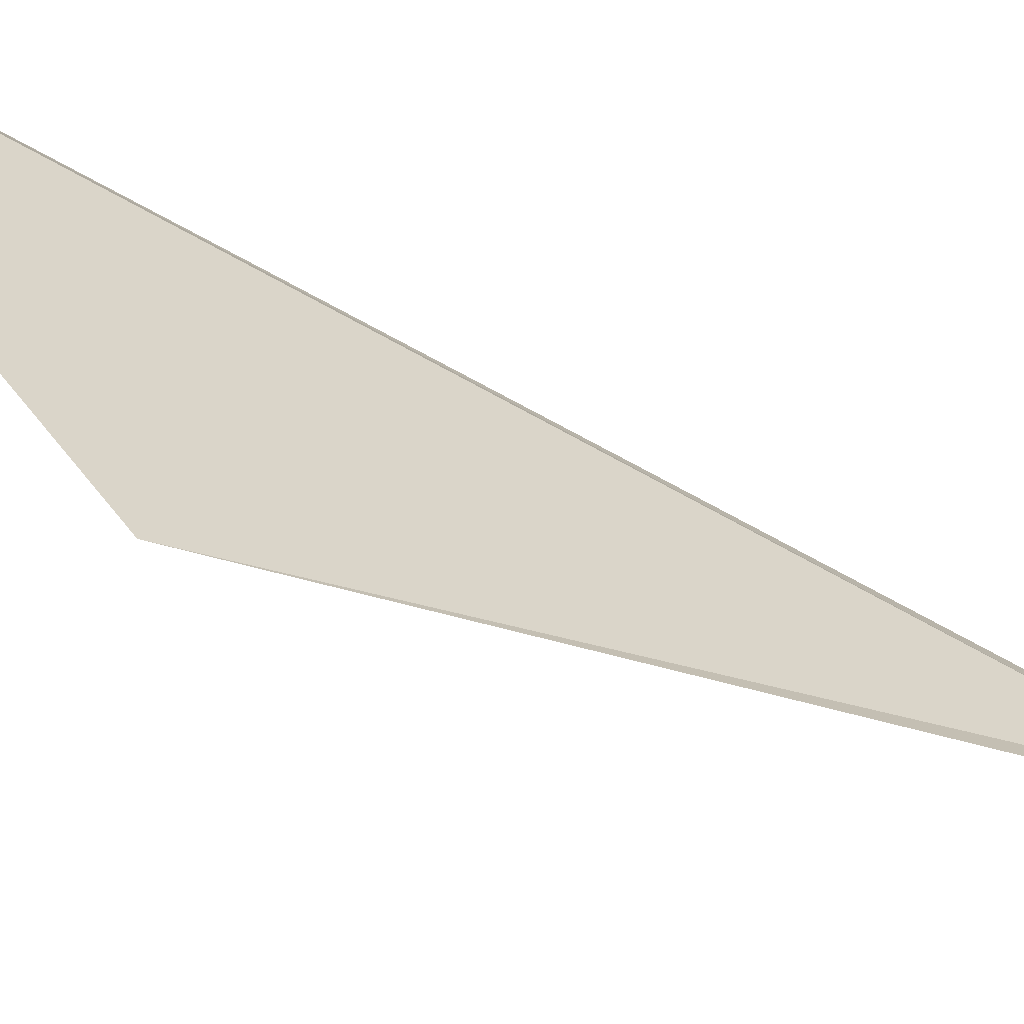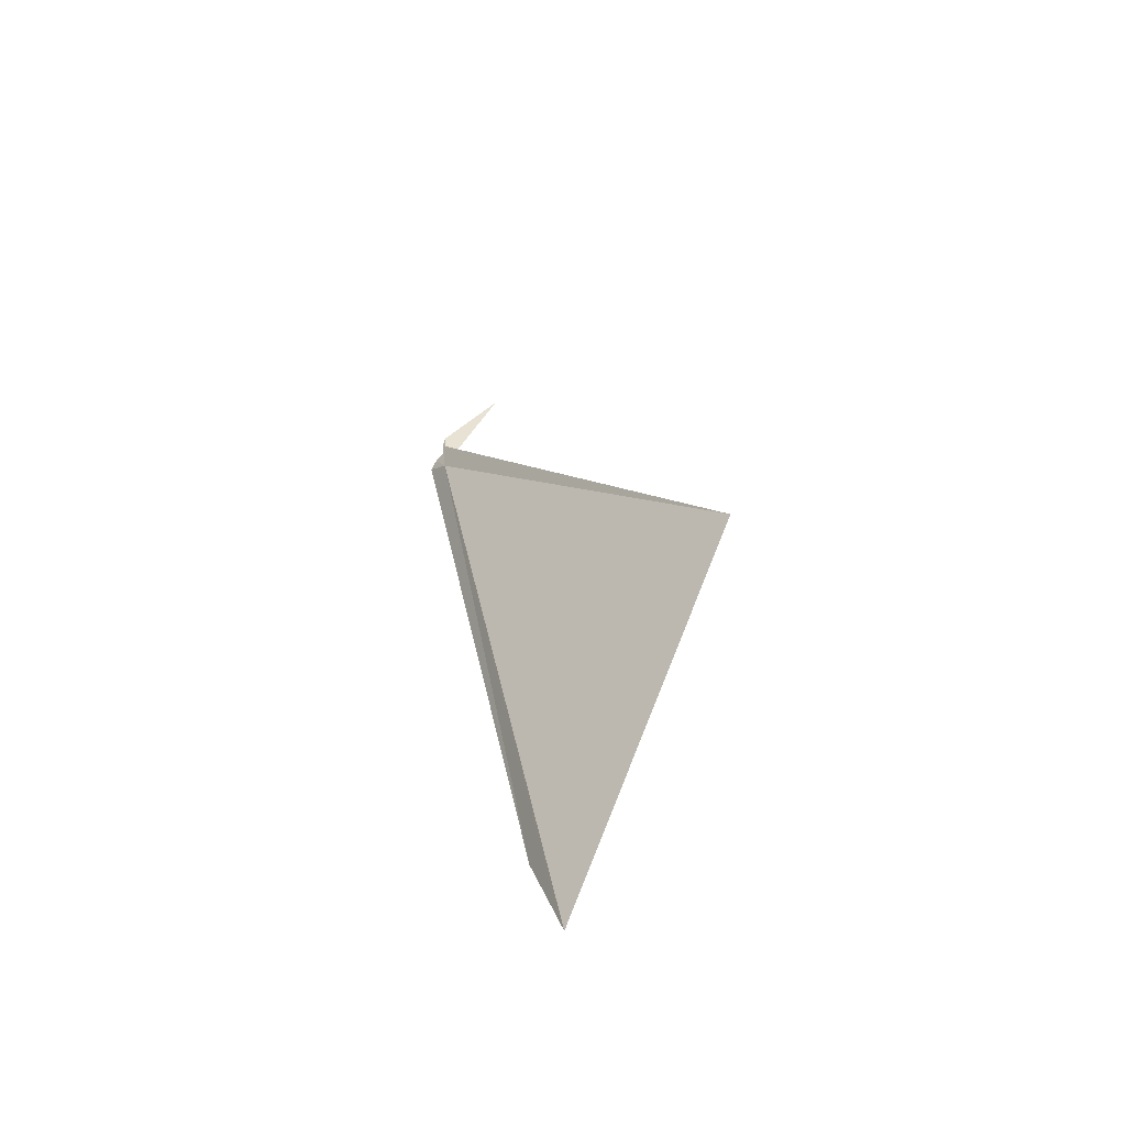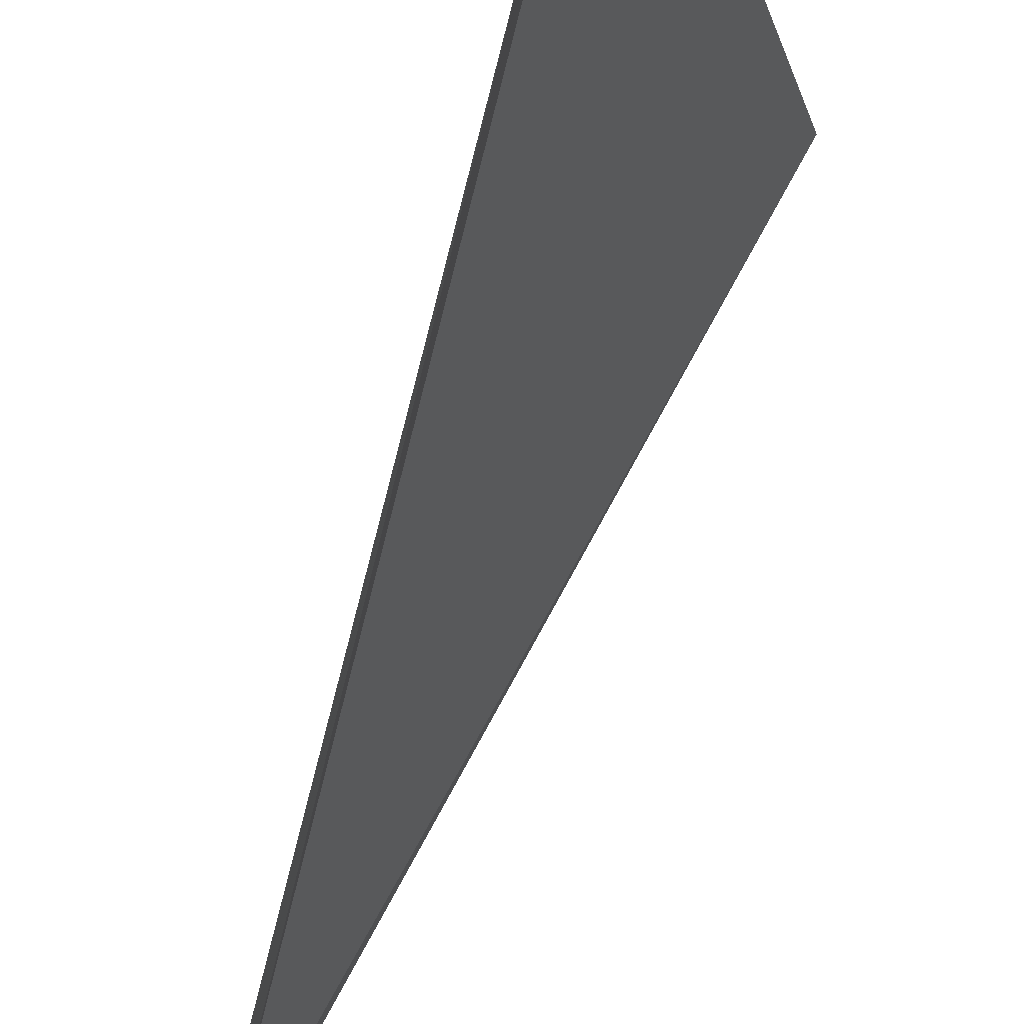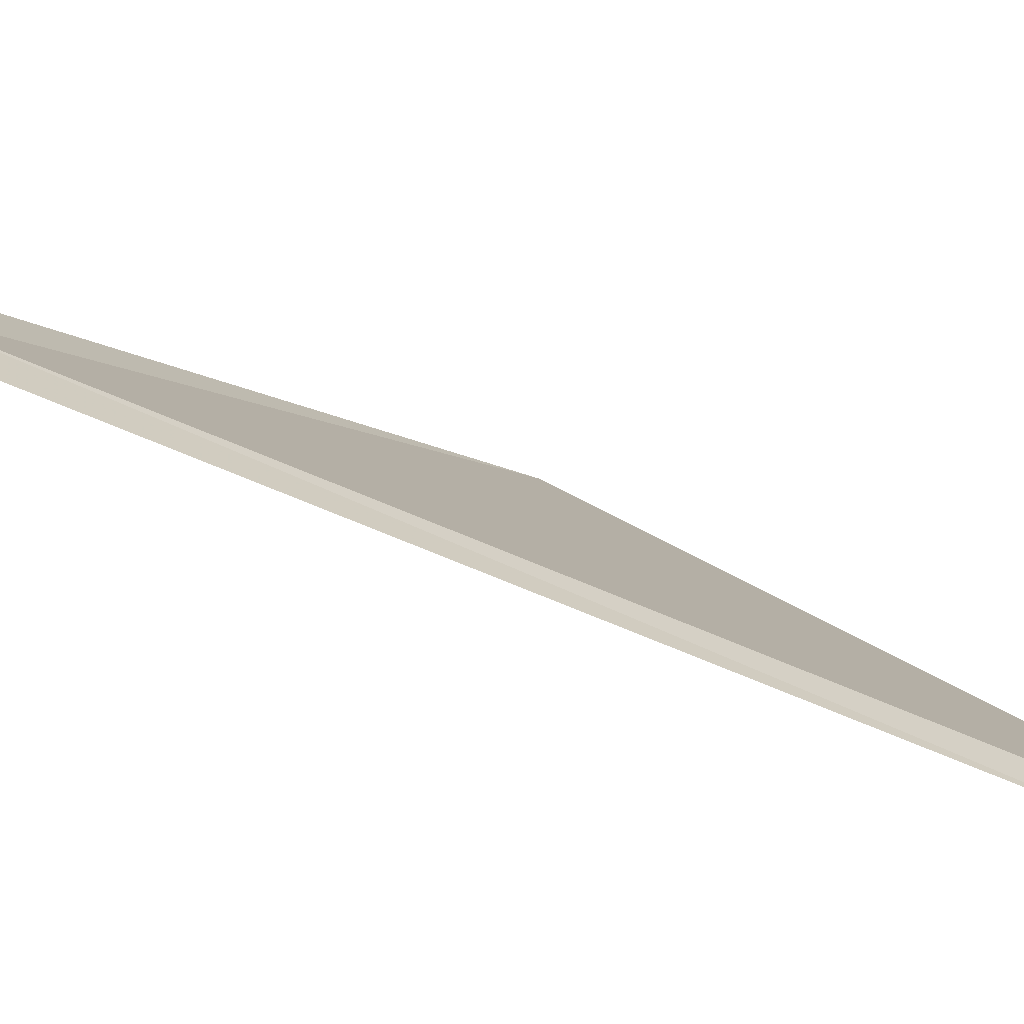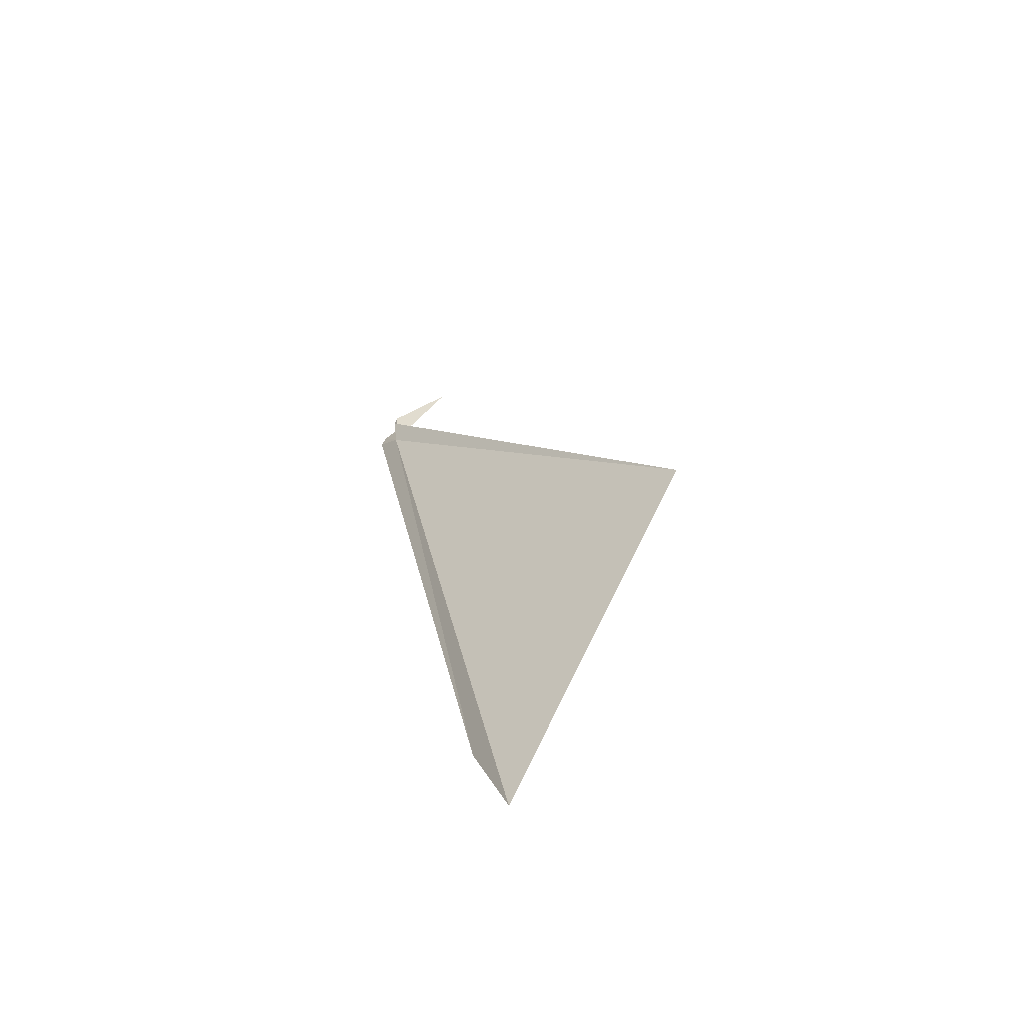
<metadata>
{"format":"obj","ext":"obj","renderer":"f3d","projection":"perspective","resolution":1024,"background":"white","views":[{"elev":75.0,"azim":125.8,"up":"+Z"},{"elev":-53.7,"azim":-12.3,"up":"+Y"},{"elev":-44.8,"azim":-3.6,"up":"+Z"},{"elev":-40.4,"azim":-120.1,"up":"+Z"},{"elev":-60.1,"azim":-19.4,"up":"+Y"}]}
</metadata>
<code>
v 68.58 121.1 1.343
v 68.54 121.3 1.383
v 68.57 121.5 1.363
v 69 122.2 1.423
v 68.52 121.4 1.143
v 68.49 121.3 1.143
v 69.52 114.9 2.083
v 69.34 115.8 1.803
v 70.44 117.9 3.483
f 1 2 3
f 1 3 4
f 1 4 5
f 1 5 6
f 1 8 7
f 1 6 8
f 1 9 2
f 1 7 9

</code>
